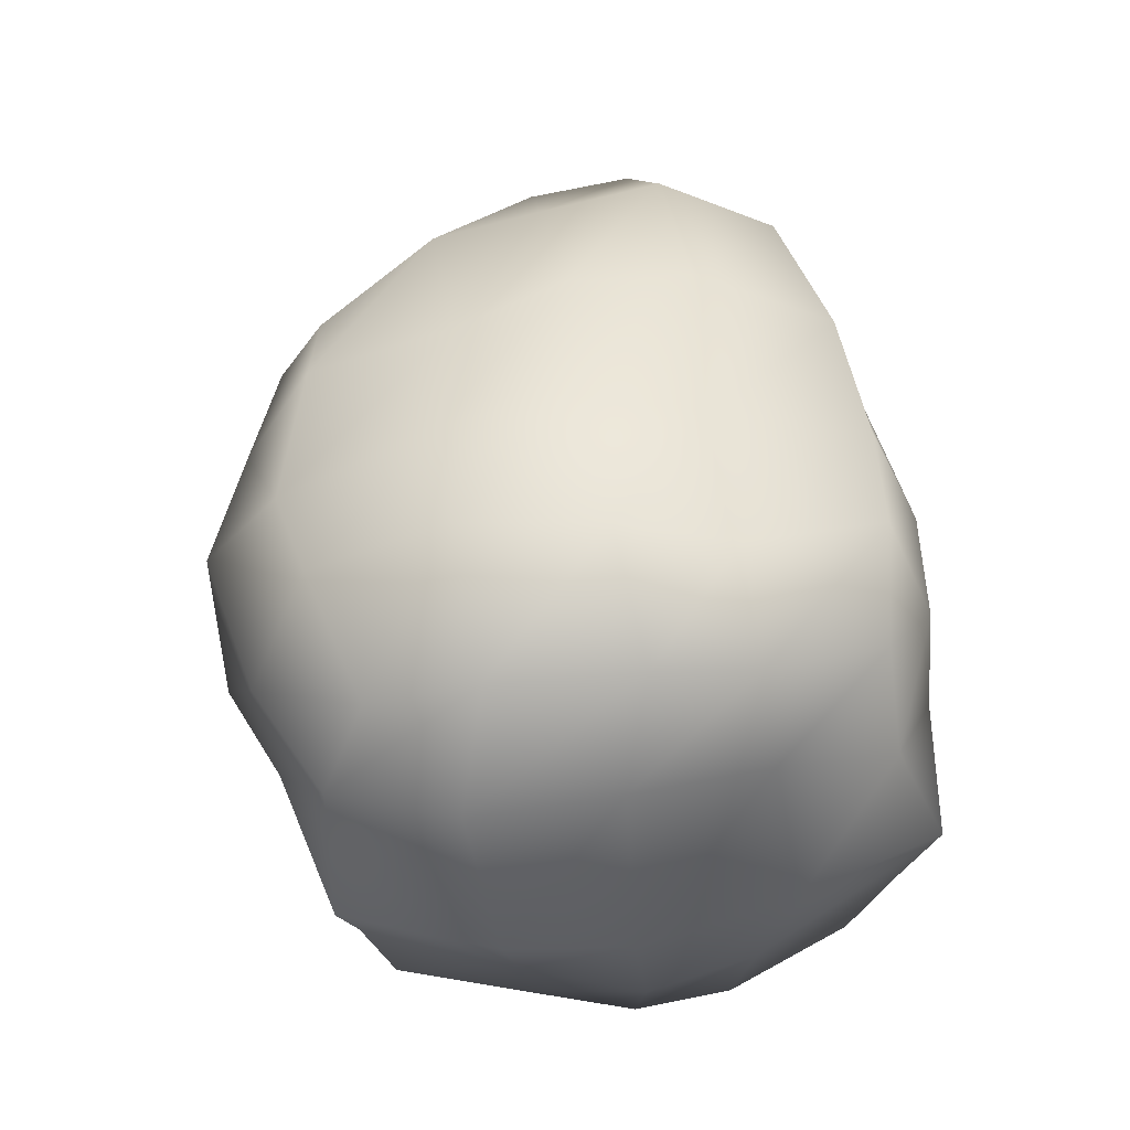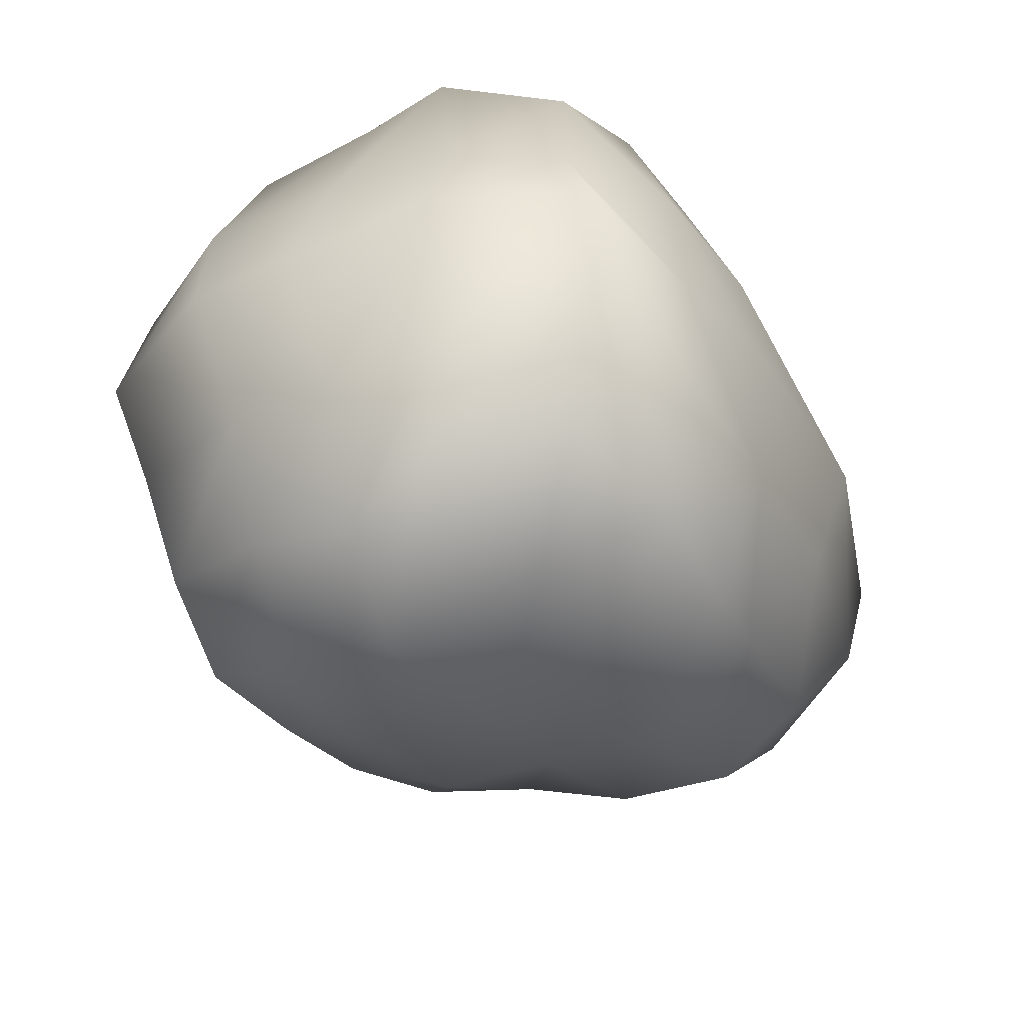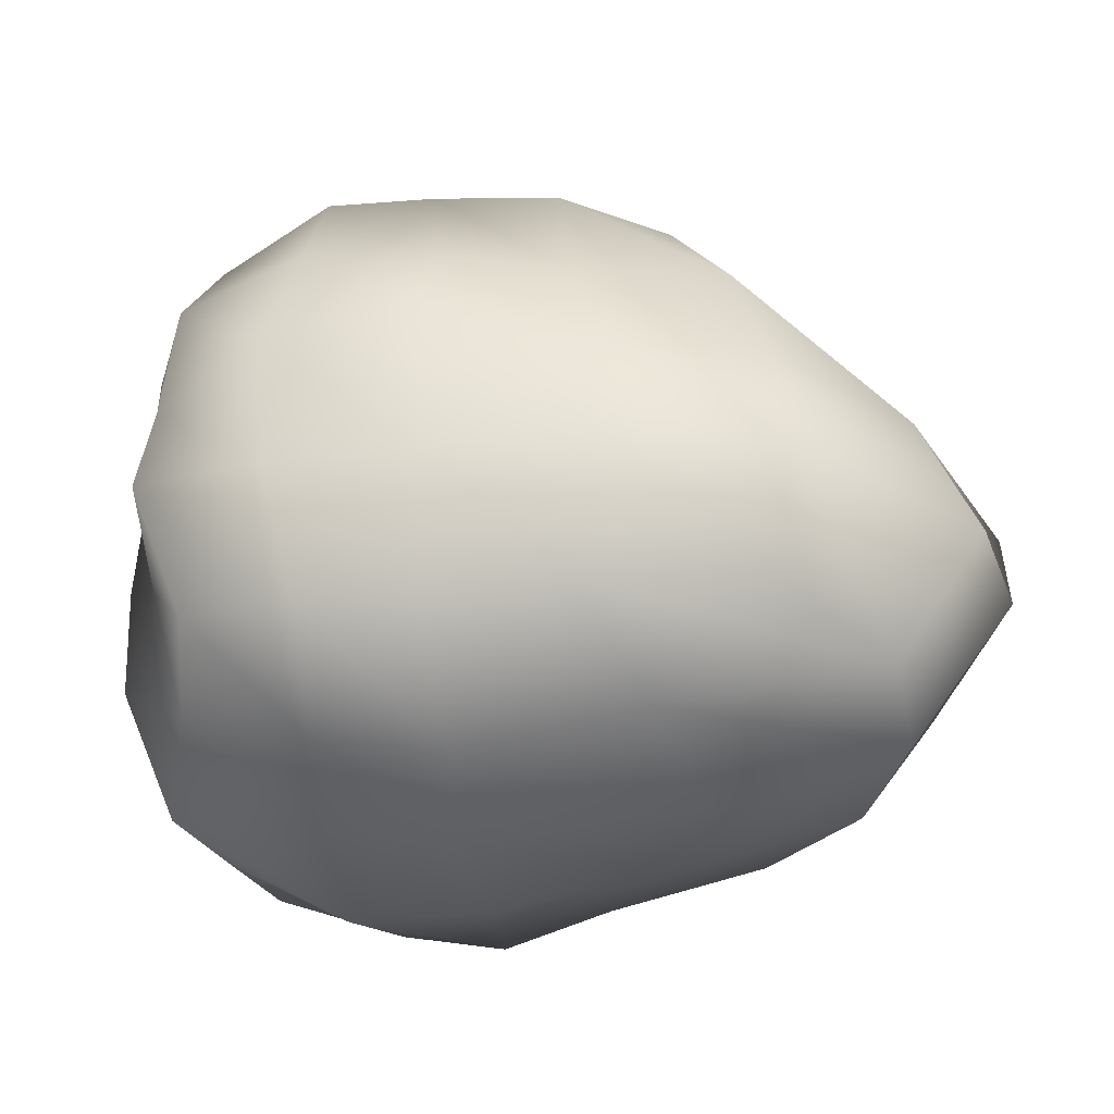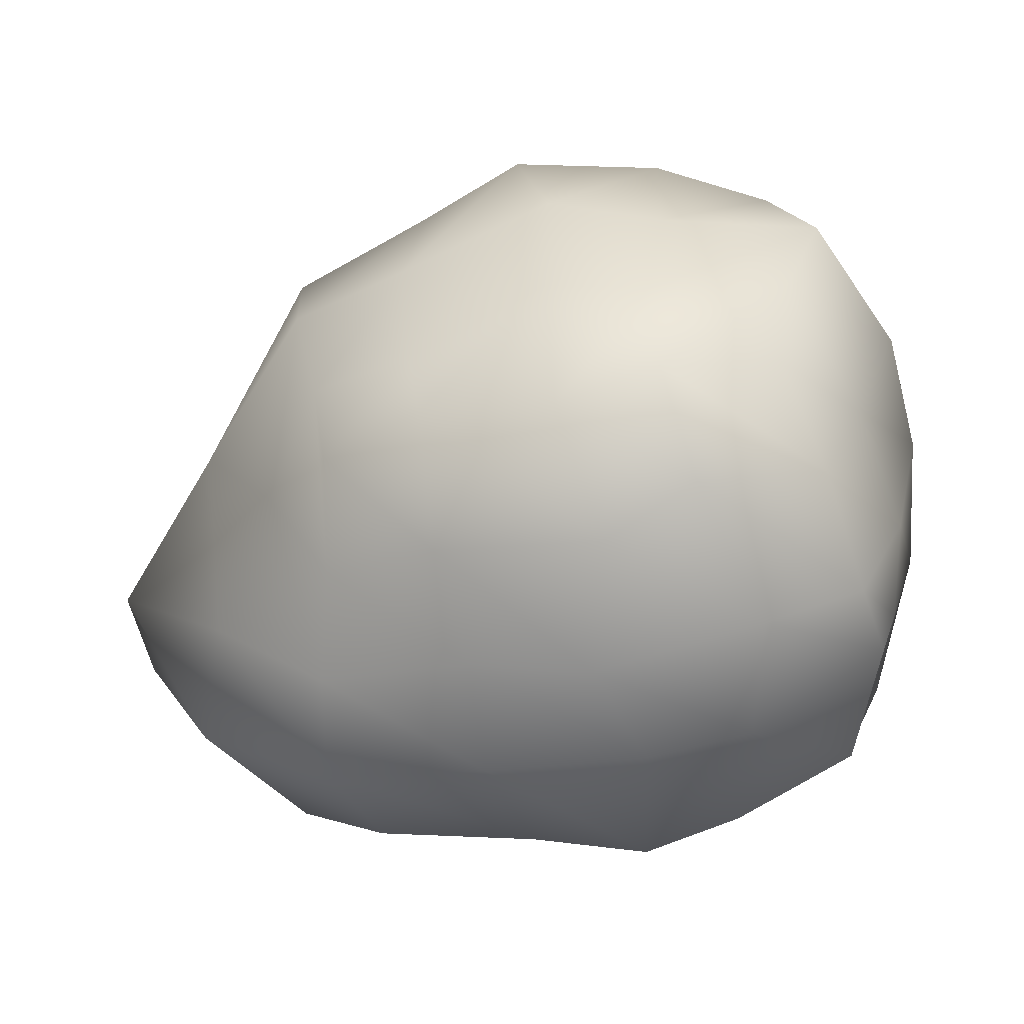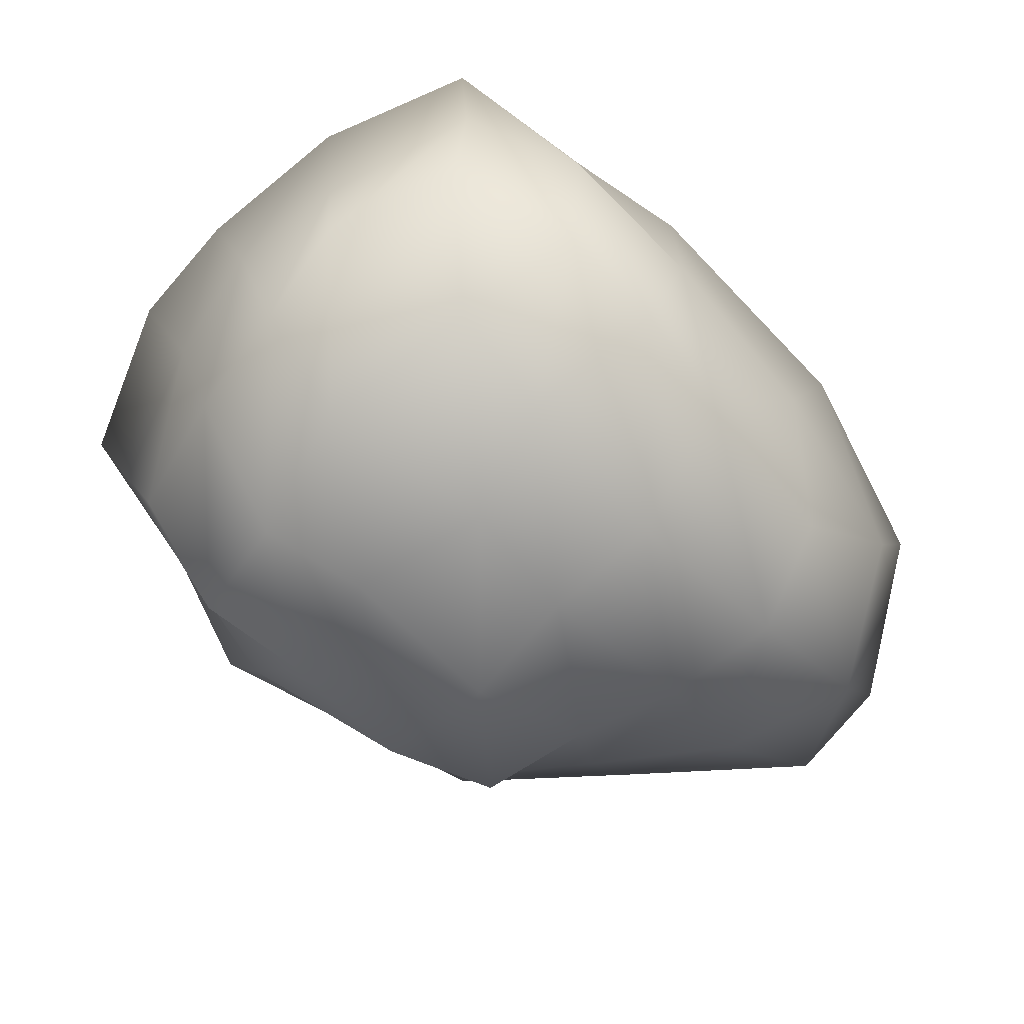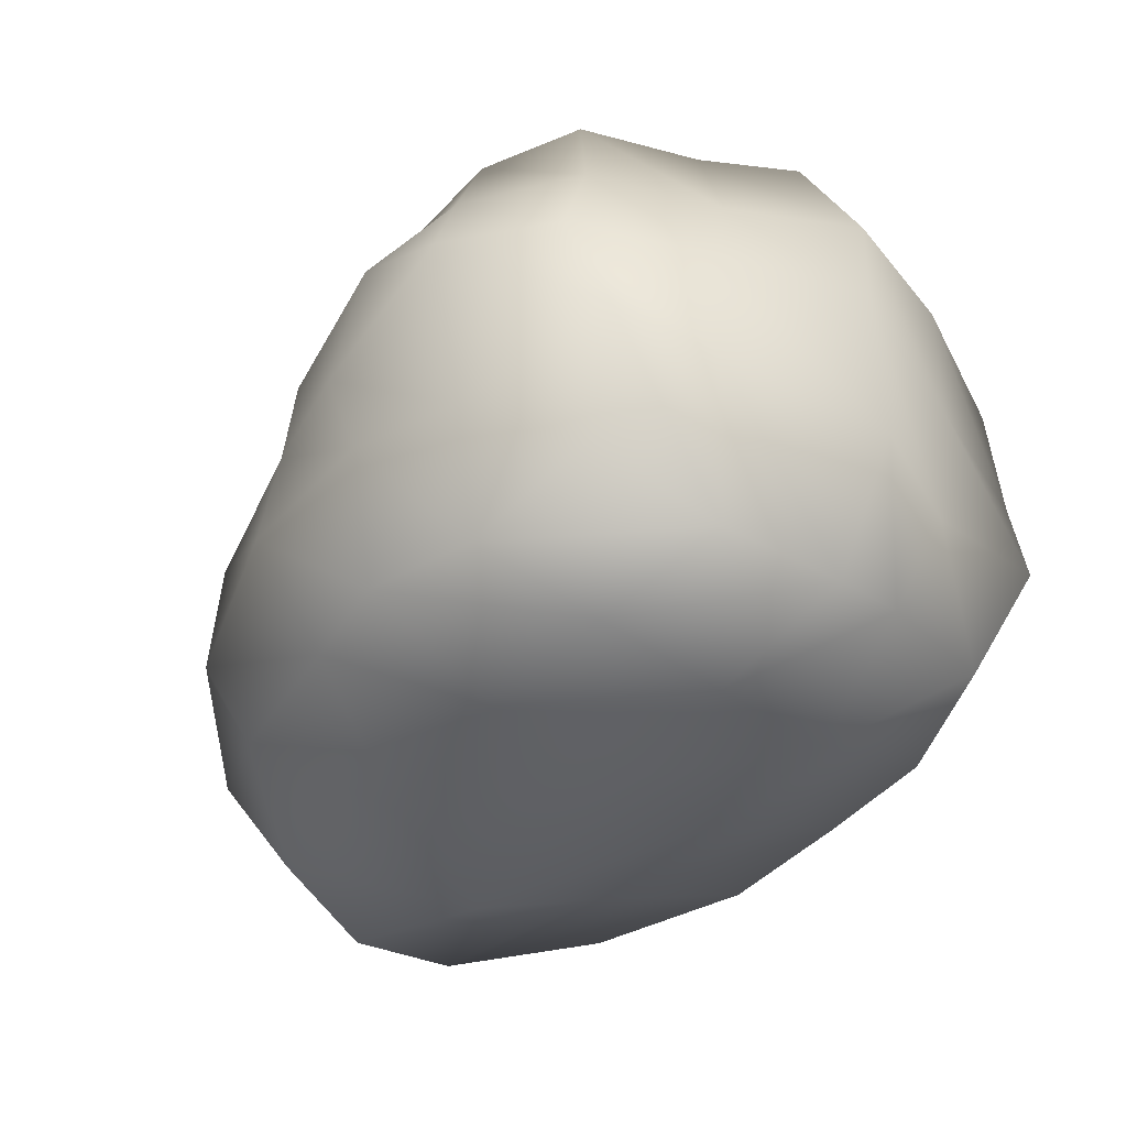
<metadata>
{"format":"obj","ext":"obj","renderer":"f3d","projection":"perspective","resolution":1024,"background":"white","views":[{"elev":50.4,"azim":-97.9,"up":"+Z"},{"elev":-40.1,"azim":-60.5,"up":"+Z"},{"elev":-41.7,"azim":6.8,"up":"+Y"},{"elev":-65.7,"azim":-169.1,"up":"+Z"},{"elev":-76.7,"azim":-44.5,"up":"+Z"},{"elev":-44.5,"azim":-129.3,"up":"+Y"}]}
</metadata>
<code>
g roche 4
v 1.196 -1 -1
v 1.337 -1 1
v -1 -1 1
v -1 -1 -1
v 1.053 0.8731 -0.9504
v 1 1 1
v -1 1 1
v -0.9517 0.9684 -0.9909
v 1.628 -1.126 -0.4947
v 1.844 -1.157 0.03334
v 1.791 -1.104 0.4934
v 0.4891 -1.082 -1.137
v -0.006849 -1.169 -1.257
v -0.4429 -1.163 -1.112
v 1.348 -0.5587 -1.16
v 1.261 -0.07101 -1.176
v 1.143 0.379 -1.042
v 0.5805 -1.1 1.15
v -0.03043 -1.133 1.124
v -0.5138 -1.089 1.147
v 1.454 -0.5119 1.202
v 1.406 0.01074 1.149
v 1.25 0.4915 1.197
v -1.113 -1.069 0.4449
v -1.231 -1.262 0.01718
v -1.1 -1.168 -0.4483
v -1.196 -0.4692 1.21
v -1.142 -0.04933 1.2
v -1.107 0.5581 1.19
v -1.208 -0.4524 -1.064
v -1.145 -0.05024 -1.24
v -1.076 0.4597 -1.071
v 1.107 0.9955 -0.424
v 1.179 1.2 0.0202
v 1.198 1.19 0.518
v 0.5953 1.041 -1.025
v 0.01115 1.018 -1.16
v -0.4513 1.095 -1.129
v 0.5278 1.075 1.206
v -0.04448 1.246 1.121
v -0.4938 1.164 1.202
v -1.083 1.181 0.5746
v -1.26 1.191 -0.006182
v -1.074 1.105 -0.4327
v 0.8432 -1.31 -0.4952
v 1.013 -1.431 0.07478
v 0.8371 -1.266 0.5471
v 0.0328 -1.381 -0.6389
v -0.05448 -1.461 -0.005193
v 0.01014 -1.384 0.5126
v -0.6073 -1.385 -0.6255
v -0.5758 -1.361 -0.00172
v -0.5417 -1.311 0.5711
v 0.6484 1.114 -0.5276
v -0.02415 1.335 -0.5472
v -0.4599 1.235 -0.5376
v 0.6462 1.347 -0.02493
v -0.07596 1.549 -0.04468
v -0.566 1.361 0.001306
v 0.5591 1.36 0.7028
v 0.06236 1.559 0.6624
v -0.5962 1.42 0.635
v 1.974 -0.5499 -0.6285
v 1.761 0.02801 -0.6965
v 1.399 0.5652 -0.5641
v 2.323 -0.5147 0.1108
v 2.323 -0.05364 -0.009085
v 1.749 0.5868 0.01823
v 2.209 -0.4979 0.5651
v 1.966 -0.0155 0.7279
v 1.595 0.5544 0.5713
v 0.6913 -0.5197 1.392
v 0.7297 -0.001782 1.382
v 0.5972 0.4755 1.312
v 0.004711 -0.478 1.306
v -0.02518 0.134 1.536
v 0.03549 0.5997 1.342
v -0.6555 -0.4814 1.297
v -0.6636 0.01861 1.494
v -0.5236 0.6063 1.424
v -1.238 -0.5436 0.6367
v -1.312 0.05061 0.6741
v -1.328 0.6742 0.6673
v -1.489 -0.6228 0.09452
v -1.564 0.04392 -0.008399
v -1.533 0.5619 0.04221
v -1.313 -0.5261 -0.6184
v -1.393 -0.0475 -0.6695
v -1.295 0.4706 -0.5181
v 0.6318 0.5055 -1.281
v 0.5846 -0.02398 -1.352
v 0.6095 -0.5249 -1.411
v -0.09405 0.4891 -1.445
v 0.05383 -0.09448 -1.482
v -0.0983 -0.5815 -1.432
v -0.5207 0.6235 -1.306
v -0.6972 0.02404 -1.523
v -0.5723 -0.6314 -1.285
f 11 2 18
f 11 18 47
f 10 11 47
f 10 47 46
f 9 10 46
f 9 46 45
f 1 9 45
f 1 45 12
f 47 18 19
f 47 19 50
f 46 47 50
f 46 50 49
f 45 46 49
f 45 49 48
f 12 45 48
f 12 48 13
f 50 19 20
f 50 20 53
f 49 50 53
f 49 53 52
f 48 49 52
f 48 52 51
f 13 48 51
f 13 51 14
f 53 20 3
f 53 3 24
f 52 53 24
f 52 24 25
f 51 52 25
f 51 25 26
f 14 51 26
f 14 26 4
f 38 8 44
f 38 44 56
f 37 38 56
f 37 56 55
f 36 37 55
f 36 55 54
f 5 36 54
f 5 54 33
f 56 44 43
f 56 43 59
f 55 56 59
f 55 59 58
f 54 55 58
f 54 58 57
f 33 54 57
f 33 57 34
f 59 43 42
f 59 42 62
f 58 59 62
f 58 62 61
f 57 58 61
f 57 61 60
f 34 57 60
f 34 60 35
f 62 42 7
f 62 7 41
f 61 62 41
f 61 41 40
f 60 61 40
f 60 40 39
f 35 60 39
f 35 39 6
f 17 5 33
f 17 33 65
f 16 17 65
f 16 65 64
f 15 16 64
f 15 64 63
f 1 15 63
f 1 63 9
f 65 33 34
f 65 34 68
f 64 65 68
f 64 68 67
f 63 64 67
f 63 67 66
f 9 63 66
f 9 66 10
f 68 34 35
f 68 35 71
f 67 68 71
f 67 71 70
f 66 67 70
f 66 70 69
f 10 66 69
f 10 69 11
f 71 35 6
f 71 6 23
f 70 71 23
f 70 23 22
f 69 70 22
f 69 22 21
f 11 69 21
f 11 21 2
f 23 6 39
f 23 39 74
f 22 23 74
f 22 74 73
f 21 22 73
f 21 73 72
f 2 21 72
f 2 72 18
f 74 39 40
f 74 40 77
f 73 74 77
f 73 77 76
f 72 73 76
f 72 76 75
f 18 72 75
f 18 75 19
f 77 40 41
f 77 41 80
f 76 77 80
f 76 80 79
f 75 76 79
f 75 79 78
f 19 75 78
f 19 78 20
f 80 41 7
f 80 7 29
f 79 80 29
f 79 29 28
f 78 79 28
f 78 28 27
f 20 78 27
f 20 27 3
f 29 7 42
f 29 42 83
f 28 29 83
f 28 83 82
f 27 28 82
f 27 82 81
f 3 27 81
f 3 81 24
f 83 42 43
f 83 43 86
f 82 83 86
f 82 86 85
f 81 82 85
f 81 85 84
f 24 81 84
f 24 84 25
f 86 43 44
f 86 44 89
f 85 86 89
f 85 89 88
f 84 85 88
f 84 88 87
f 25 84 87
f 25 87 26
f 89 44 8
f 89 8 32
f 88 89 32
f 88 32 31
f 87 88 31
f 87 31 30
f 26 87 30
f 26 30 4
f 15 1 12
f 15 12 92
f 16 15 92
f 16 92 91
f 17 16 91
f 17 91 90
f 5 17 90
f 5 90 36
f 92 12 13
f 92 13 95
f 91 92 95
f 91 95 94
f 90 91 94
f 90 94 93
f 36 90 93
f 36 93 37
f 95 13 14
f 95 14 98
f 94 95 98
f 94 98 97
f 93 94 97
f 93 97 96
f 37 93 96
f 37 96 38
f 98 14 4
f 98 4 30
f 97 98 30
f 97 30 31
f 96 97 31
f 96 31 32
f 38 96 32
f 38 32 8

</code>
